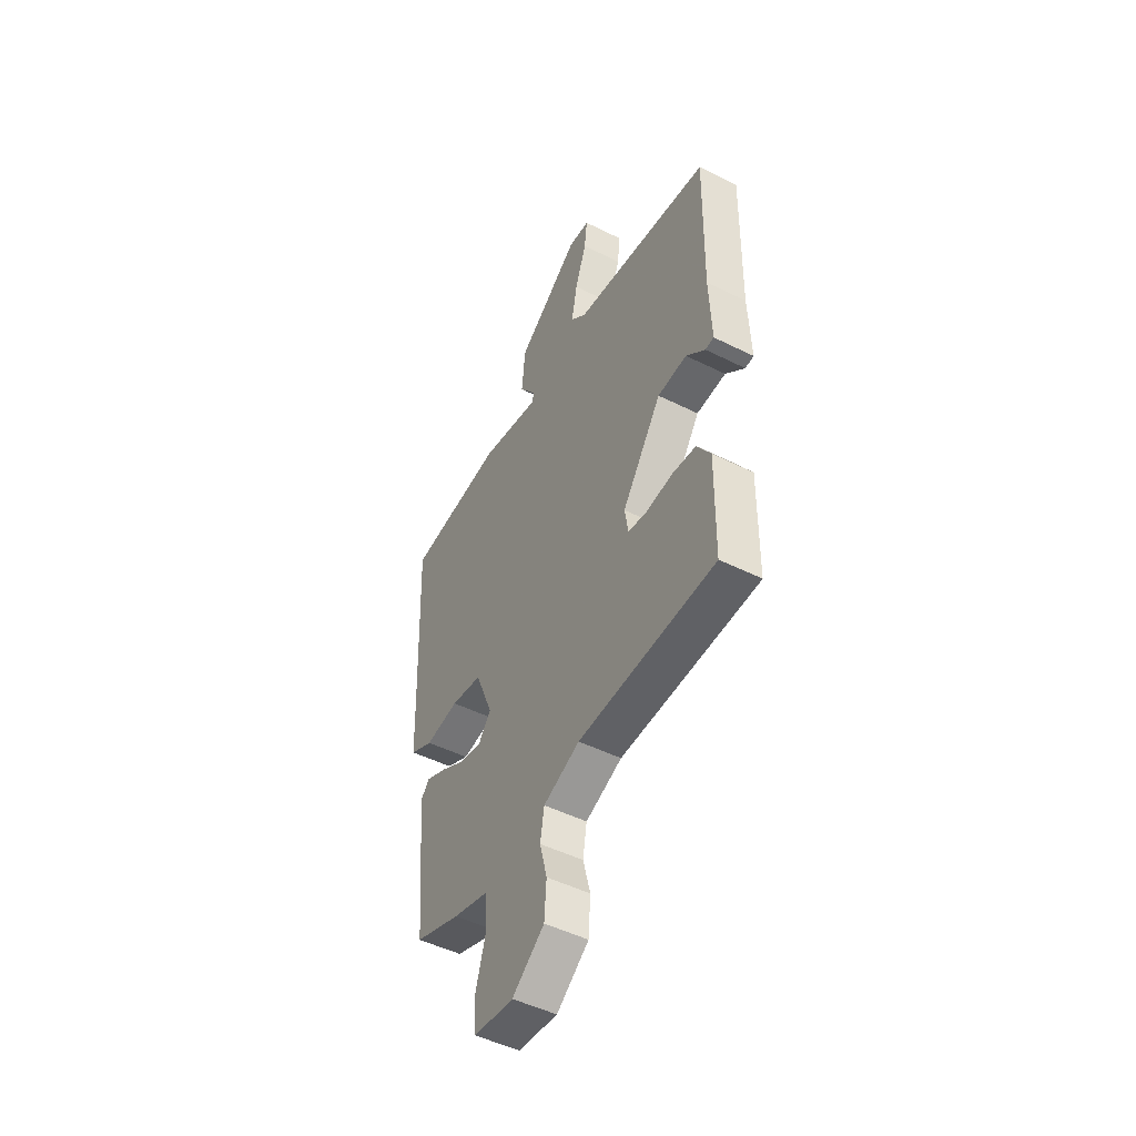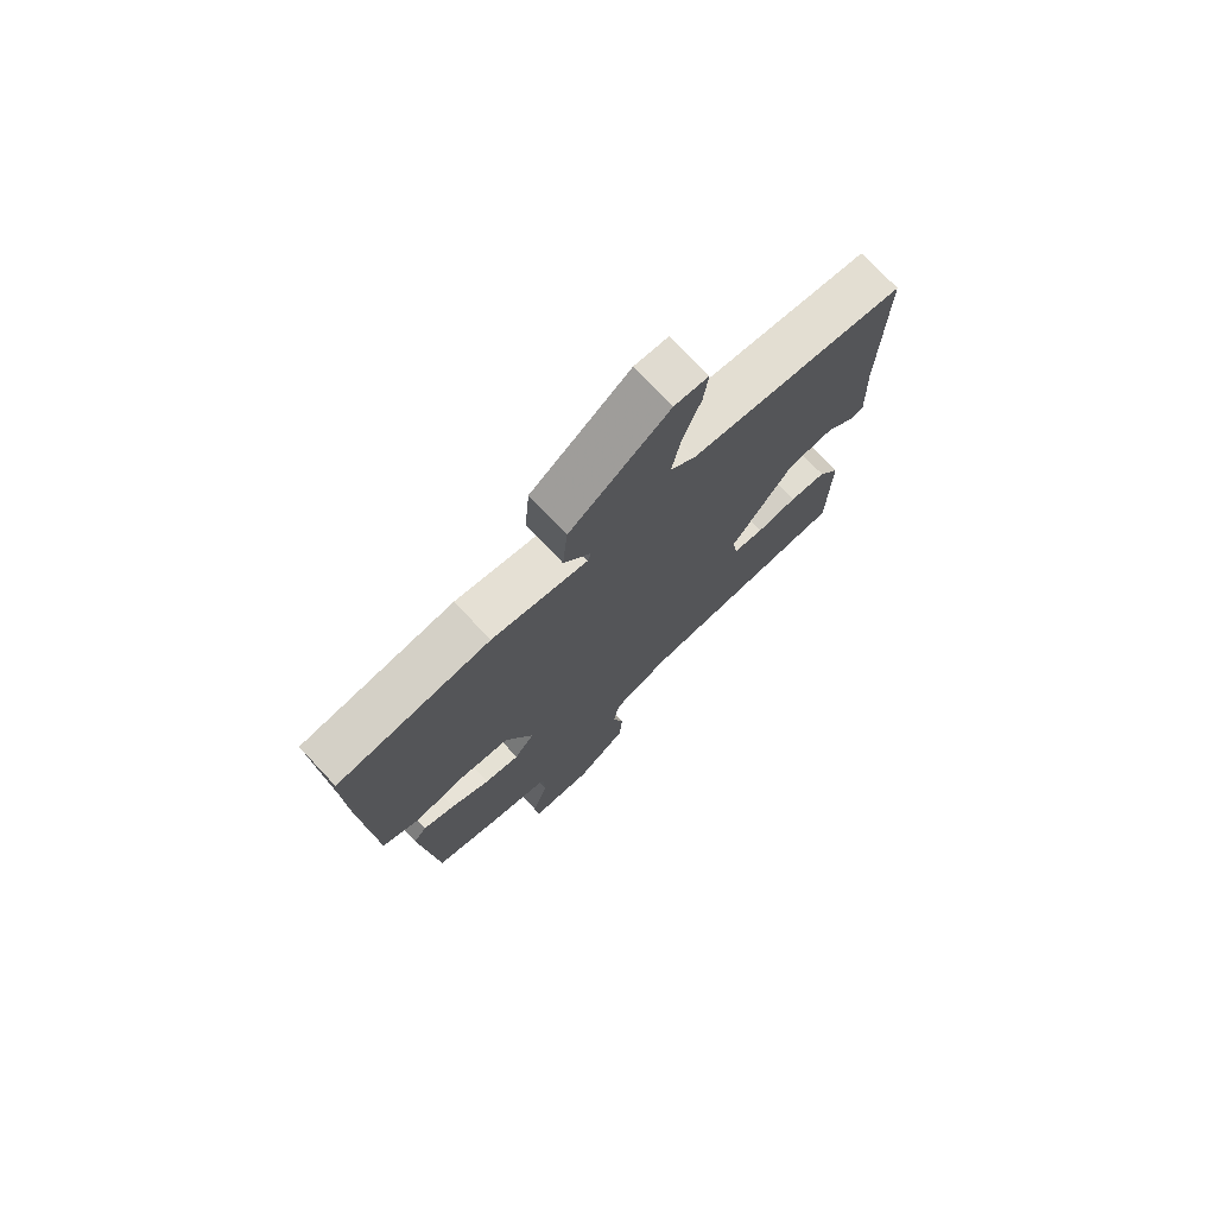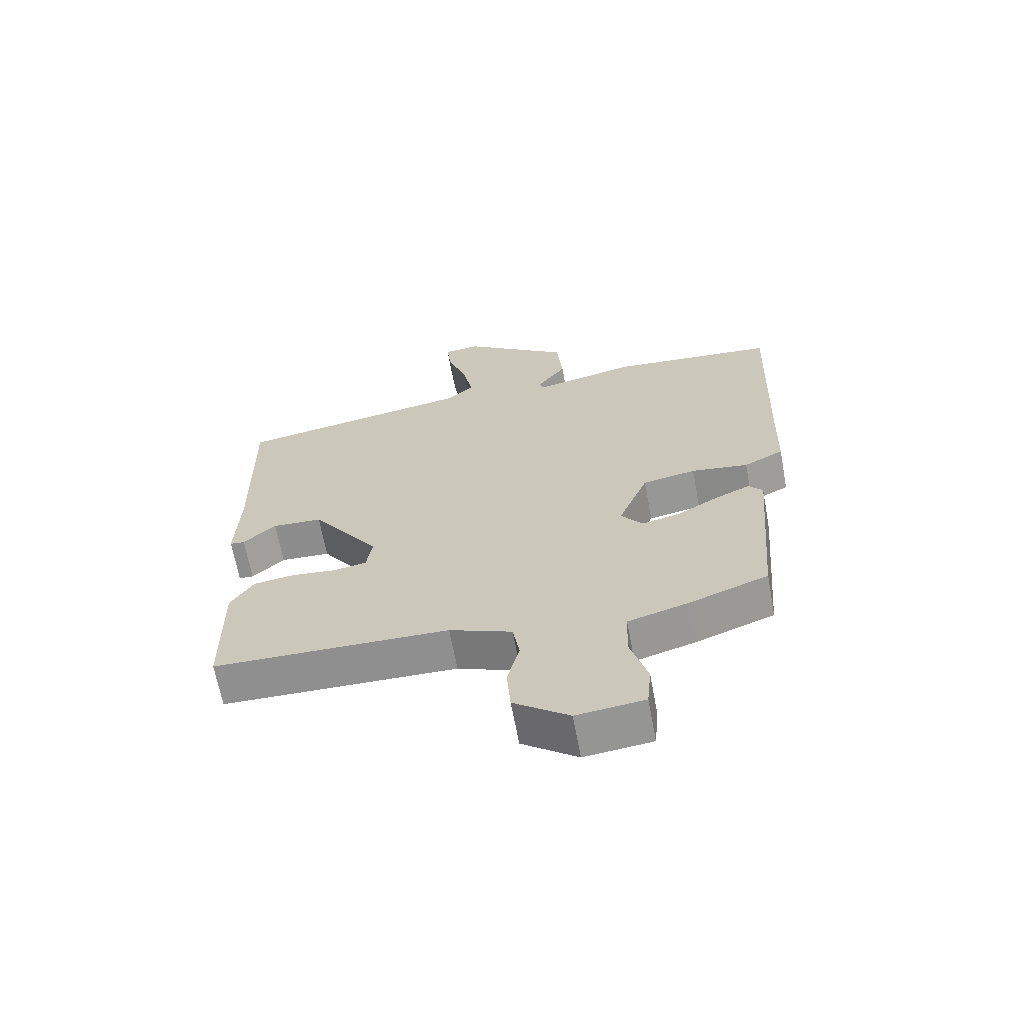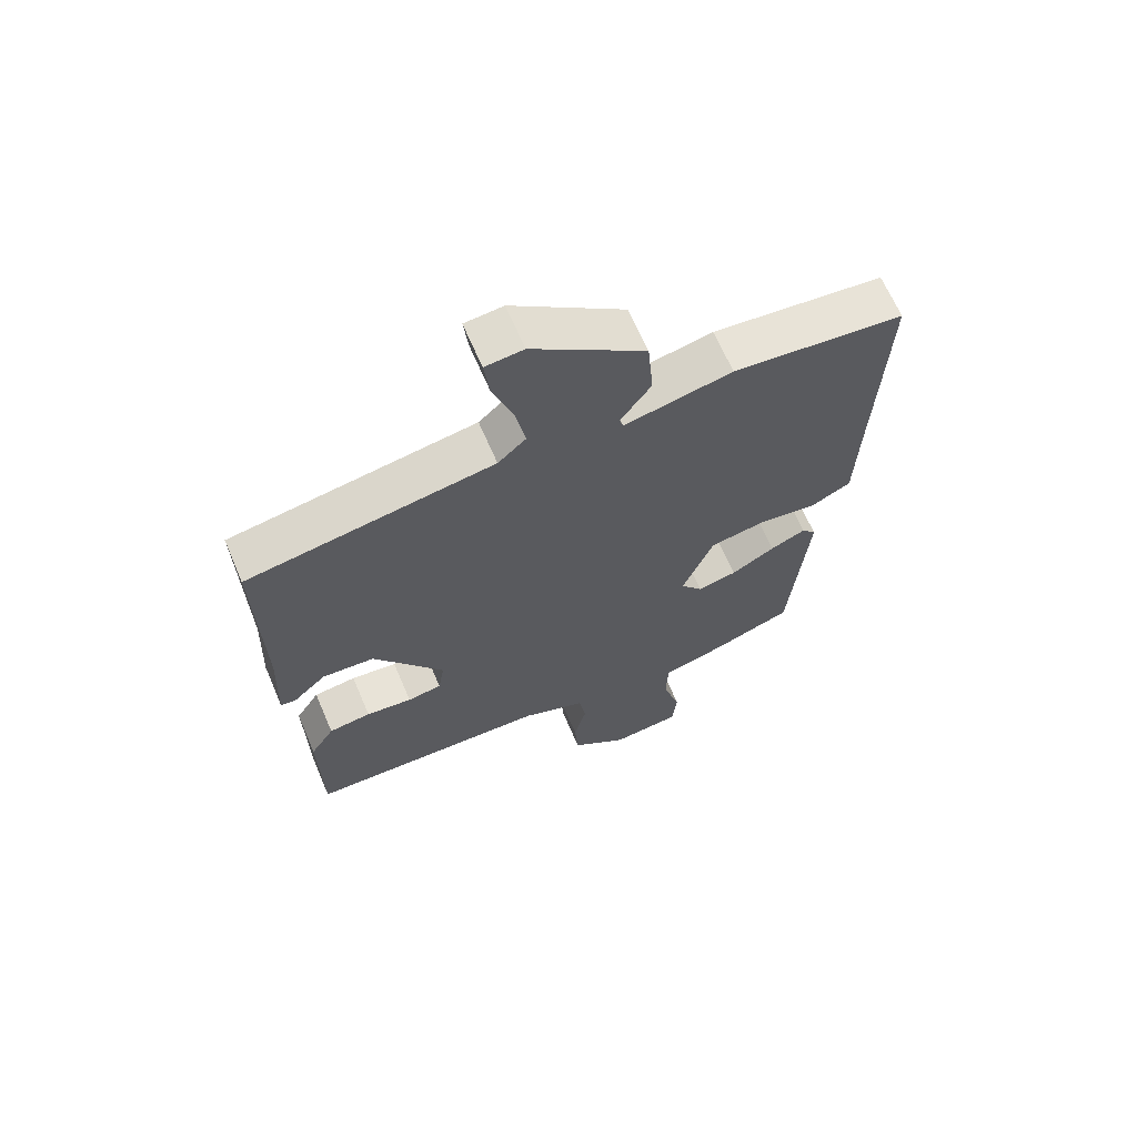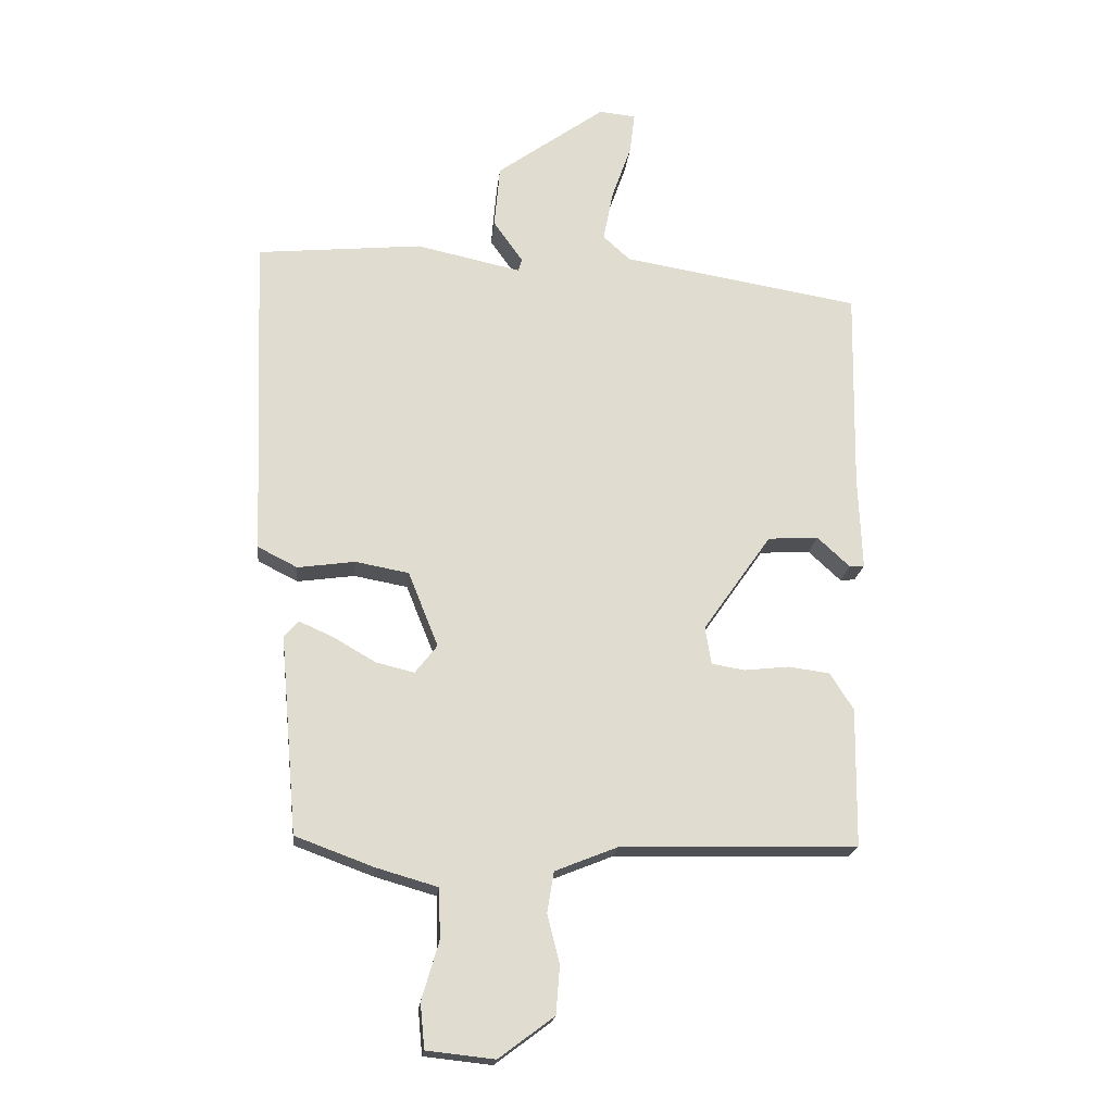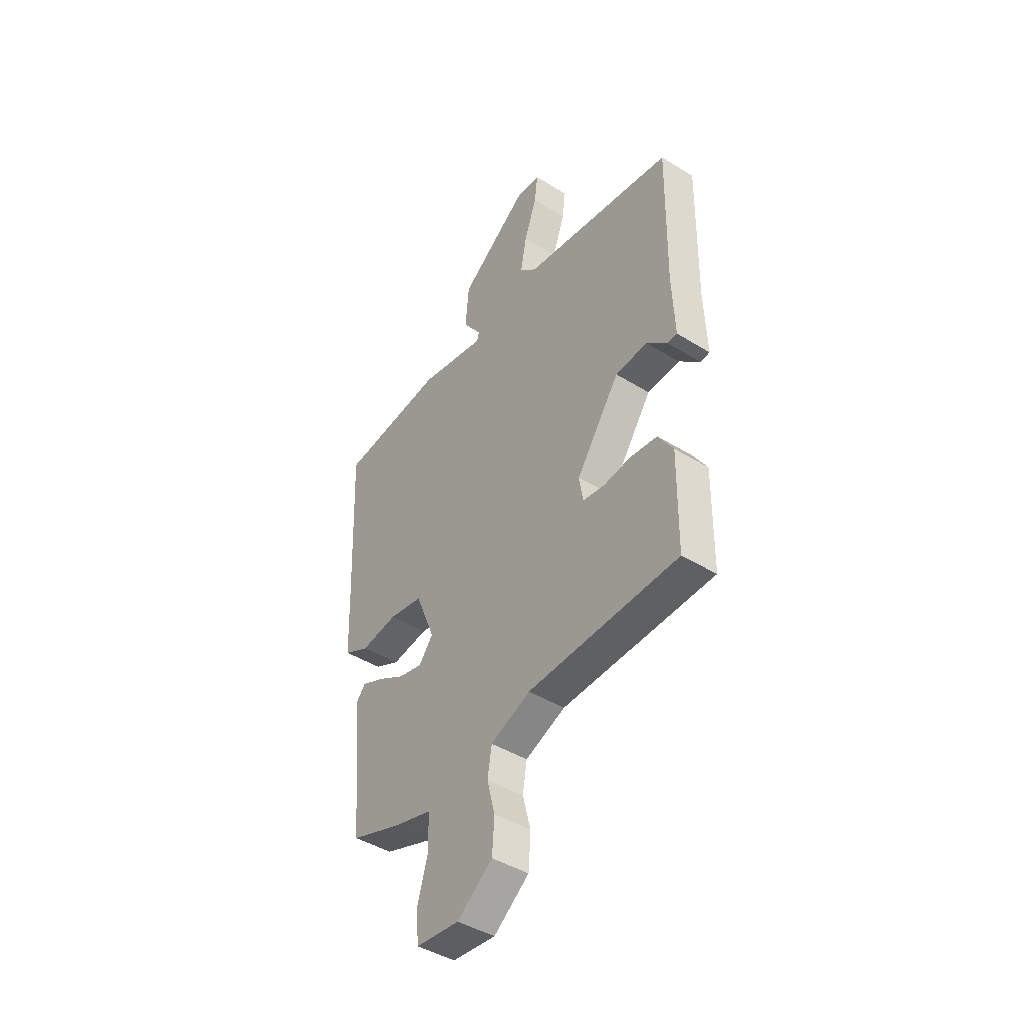
<metadata>
{"format":"obj","ext":"obj","renderer":"f3d","projection":"perspective","resolution":1024,"background":"white","views":[{"elev":-49.0,"azim":61.0,"up":"+Z"},{"elev":74.8,"azim":-43.3,"up":"+Z"},{"elev":-65.8,"azim":-169.5,"up":"+Z"},{"elev":65.8,"azim":156.8,"up":"+Z"},{"elev":-19.7,"azim":-6.0,"up":"+Z"},{"elev":-44.0,"azim":54.0,"up":"+Z"}]}
</metadata>
<code>
v -0.436 0.07 -0.497
v -0.464 0.07 -0.175
v -0.441 0.07 -0.148
v -0.385 0.07 -0.173
v -0.316 0.07 -0.213
v -0.254 0.07 -0.228
v -0.218 0.07 -0.182
v -0.267 0.07 -0.06
v -0.354 0.07 -0.044
v -0.447 0.07 -0.057
v -0.512 0.07 -0.024
v -0.517 0.07 0.131
v -0.532 0.07 0.506
v -0.262 0.07 0.532
v -0.092 0.07 0.495
v -0.086 0.07 0.515
v -0.134 0.07 0.583
v -0.125 0.07 0.686
v 0.052 0.07 0.814
v 0.112 0.07 0.808
v 0.104 0.07 0.741
v 0.072 0.07 0.65
v 0.056 0.07 0.567
v 0.1 0.07 0.527
v 0.487 0.07 0.462
v 0.481 0.07 0.133
v 0.487 0.07 -0.02
v 0.463 0.07 -0.022
v 0.41 0.07 0.027
v 0.328 0.07 0.022
v 0.217 0.07 -0.137
v 0.227 0.07 -0.198
v 0.281 0.07 -0.207
v 0.354 0.07 -0.199
v 0.421 0.07 -0.208
v 0.459 0.07 -0.268
v 0.456 0.07 -0.494
v 0.072 0.07 -0.503
v -0.03 0.07 -0.544
v -0.041 0.07 -0.61
v -0.021 0.07 -0.688
v -0.027 0.07 -0.767
v -0.117 0.07 -0.834
v -0.227 0.07 -0.822
v -0.234 0.07 -0.749
v -0.206 0.07 -0.654
v -0.209 0.07 -0.573
v -0.309 0.07 -0.544
v -0.436 0 -0.497
v -0.464 0 -0.175
v -0.441 0 -0.148
v -0.385 0 -0.173
v -0.316 0 -0.213
v -0.254 0 -0.228
v -0.218 0 -0.182
v -0.267 0 -0.06
v -0.354 0 -0.044
v -0.447 0 -0.057
v -0.512 0 -0.024
v -0.517 0 0.131
v -0.532 0 0.506
v -0.262 0 0.532
v -0.092 0 0.495
v -0.086 0 0.515
v -0.134 0 0.583
v -0.125 0 0.686
v 0.052 0 0.814
v 0.112 0 0.808
v 0.104 0 0.741
v 0.072 0 0.65
v 0.056 0 0.567
v 0.1 0 0.527
v 0.487 0 0.462
v 0.481 0 0.133
v 0.487 0 -0.02
v 0.463 0 -0.022
v 0.41 0 0.027
v 0.328 0 0.022
v 0.217 0 -0.137
v 0.227 0 -0.198
v 0.281 0 -0.207
v 0.354 0 -0.199
v 0.421 0 -0.208
v 0.459 0 -0.268
v 0.456 0 -0.494
v 0.072 0 -0.503
v -0.03 0 -0.544
v -0.041 0 -0.61
v -0.021 0 -0.688
v -0.027 0 -0.767
v -0.117 0 -0.834
v -0.227 0 -0.822
v -0.234 0 -0.749
v -0.206 0 -0.654
v -0.209 0 -0.573
v -0.309 0 -0.544
f 47 48 1 2
f 43 44 45 46
f 43 46 47
f 40 41 42 43
f 39 40 43 47
f 38 39 47 2
f 33 34 35 36
f 32 33 36 37
f 26 27 28 29
f 24 25 26 29
f 23 24 29 30
f 19 20 21 22
f 19 22 23
f 16 17 18 19
f 15 16 19 23
f 12 13 14 15
f 9 10 11 12
f 8 9 12 15
f 7 8 15 23
f 2 3 4 5
f 37 38 2 5
f 7 23 30 31
f 6 7 31 32
f 37 5 6
f 6 32 37
f 50 49 96 95
f 94 93 92 91
f 95 94 91
f 91 90 89 88
f 95 91 88 87
f 50 95 87 86
f 84 83 82 81
f 85 84 81 80
f 77 76 75 74
f 77 74 73 72
f 78 77 72 71
f 70 69 68 67
f 71 70 67
f 67 66 65 64
f 71 67 64 63
f 63 62 61 60
f 60 59 58 57
f 63 60 57 56
f 71 63 56 55
f 53 52 51 50
f 53 50 86 85
f 79 78 71 55
f 80 79 55 54
f 54 53 85
f 85 80 54
f 1 49 50 2
f 2 50 51 3
f 3 51 52 4
f 4 52 53 5
f 5 53 54 6
f 6 54 55 7
f 7 55 56 8
f 8 56 57 9
f 9 57 58 10
f 10 58 59 11
f 11 59 60 12
f 12 60 61 13
f 13 61 62 14
f 14 62 63 15
f 15 63 64 16
f 16 64 65 17
f 17 65 66 18
f 18 66 67 19
f 19 67 68 20
f 20 68 69 21
f 21 69 70 22
f 22 70 71 23
f 23 71 72 24
f 24 72 73 25
f 25 73 74 26
f 26 74 75 27
f 27 75 76 28
f 28 76 77 29
f 29 77 78 30
f 30 78 79 31
f 31 79 80 32
f 32 80 81 33
f 33 81 82 34
f 34 82 83 35
f 35 83 84 36
f 36 84 85 37
f 37 85 86 38
f 38 86 87 39
f 39 87 88 40
f 40 88 89 41
f 41 89 90 42
f 42 90 91 43
f 43 91 92 44
f 44 92 93 45
f 45 93 94 46
f 46 94 95 47
f 47 95 96 48
f 48 96 49 1

</code>
